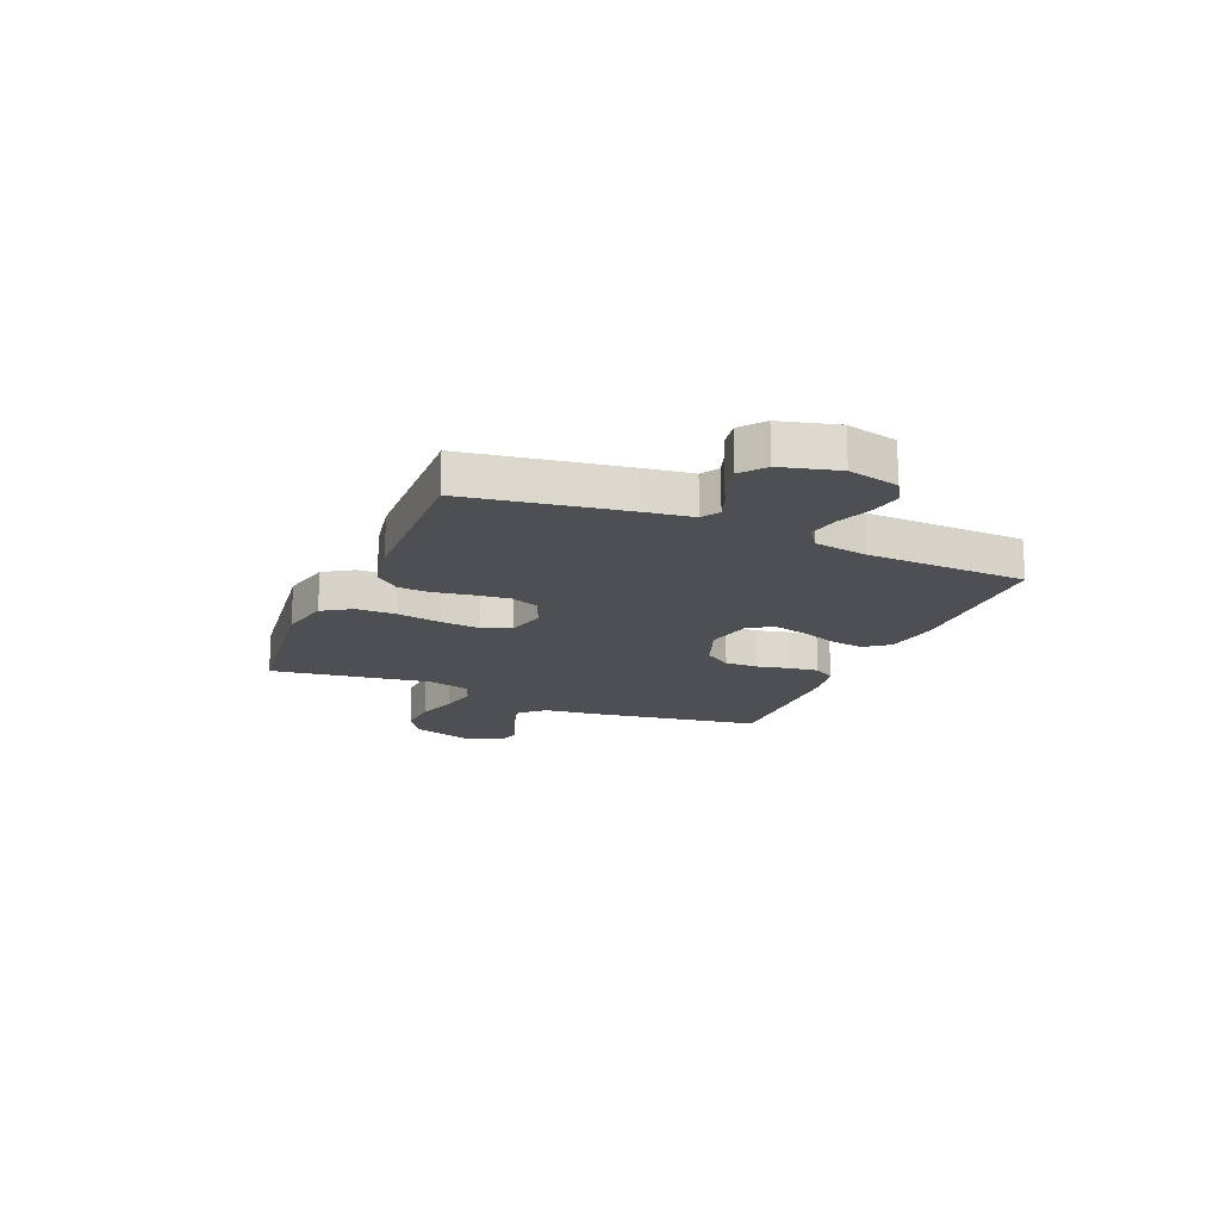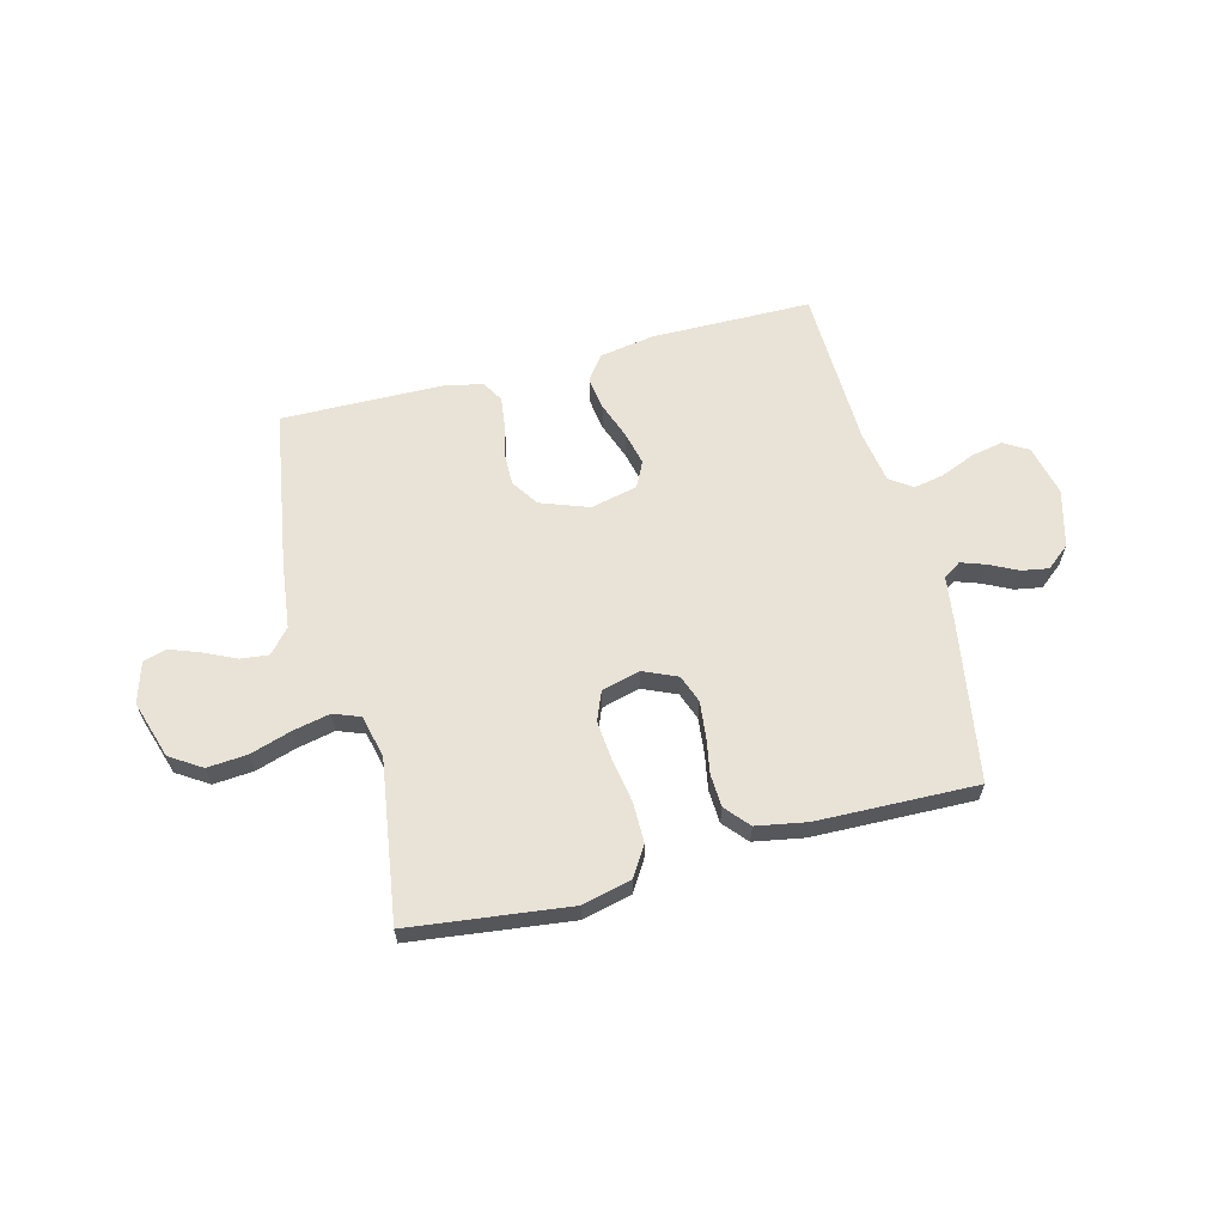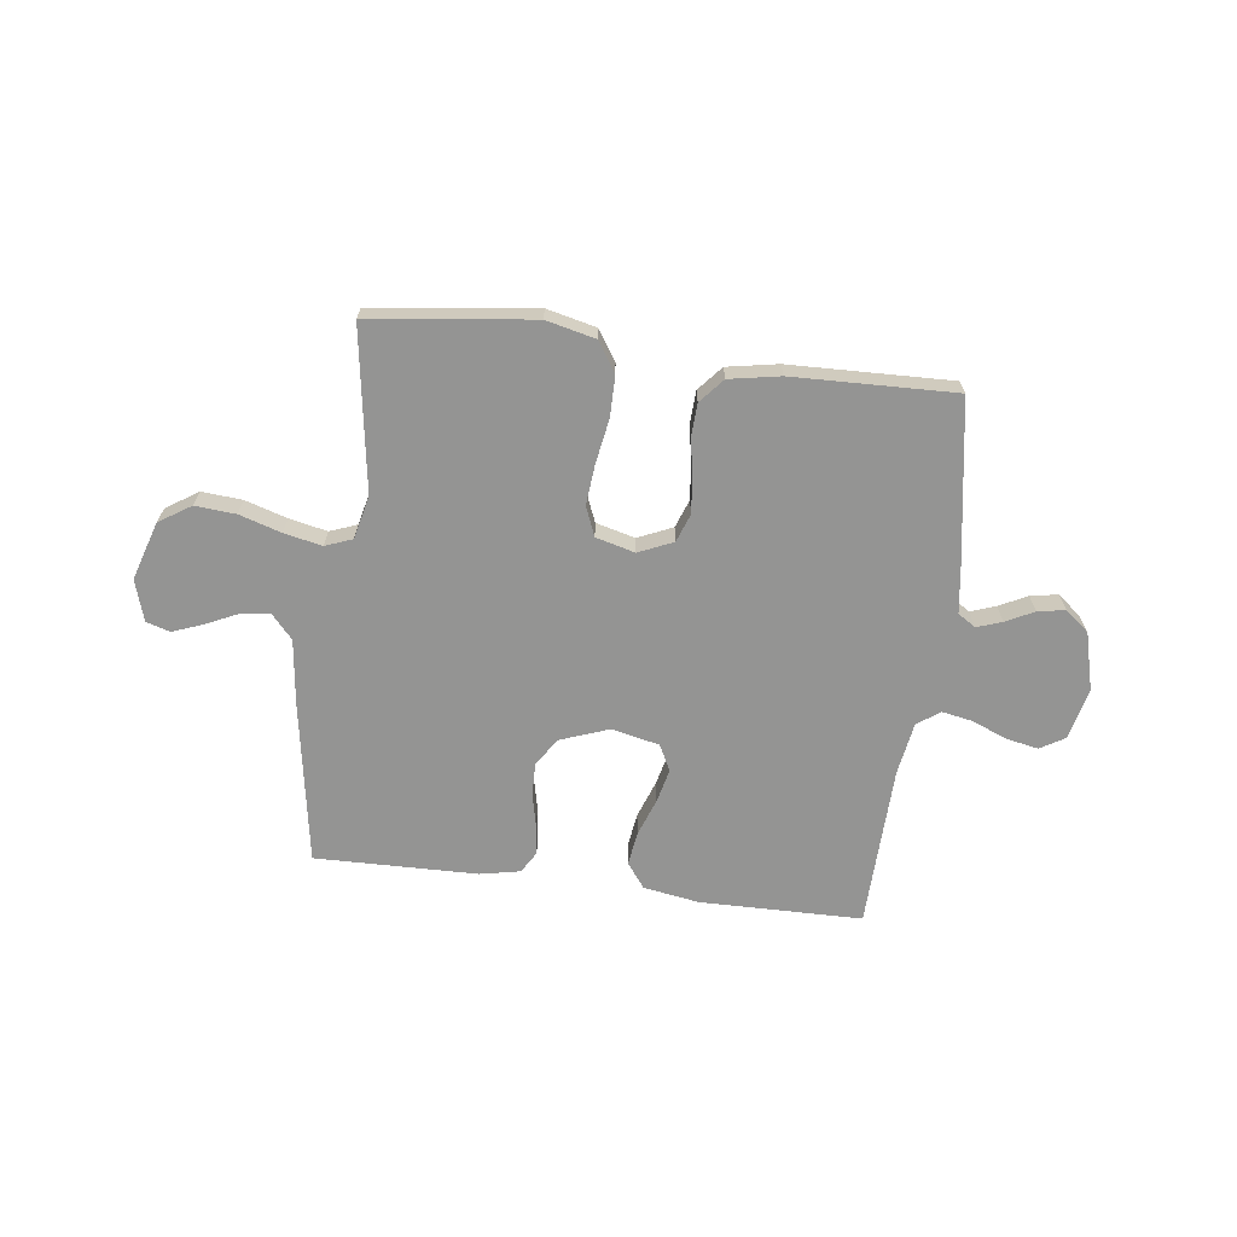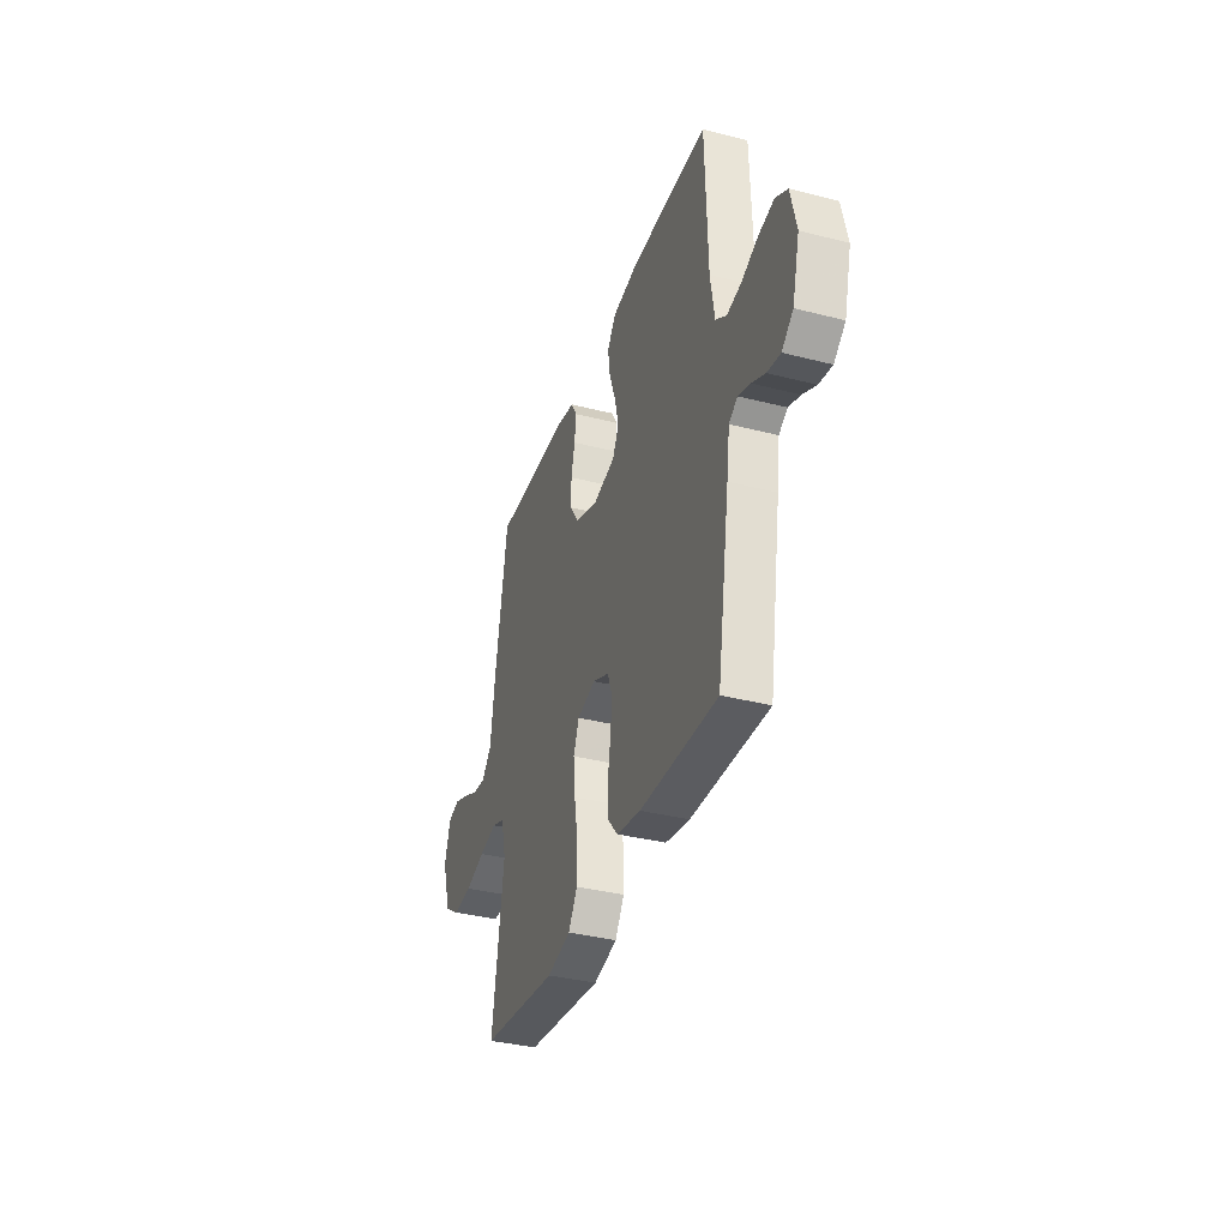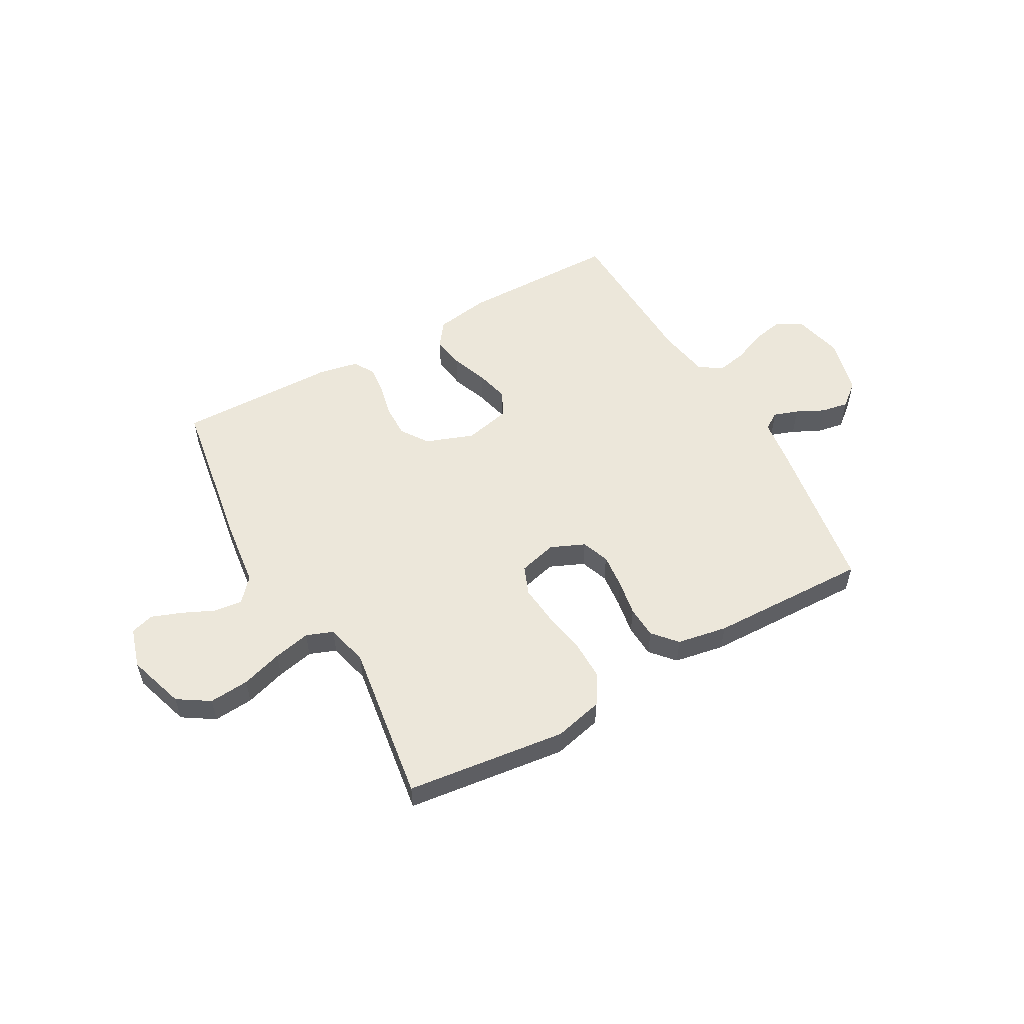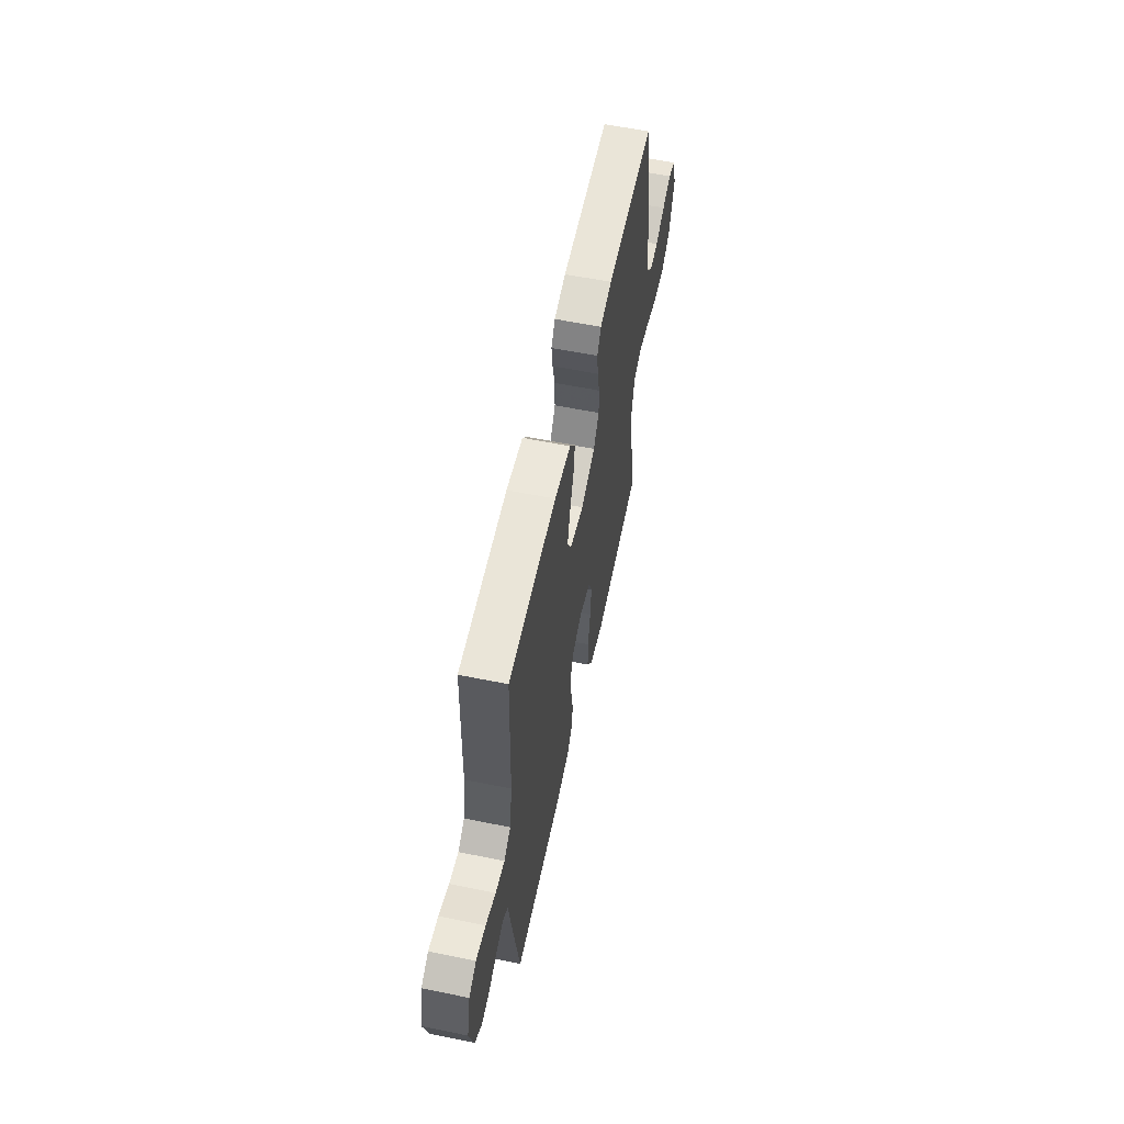
<metadata>
{"format":"obj","ext":"obj","renderer":"f3d","projection":"perspective","resolution":1024,"background":"white","views":[{"elev":-17.7,"azim":-112.8,"up":"+Y"},{"elev":62.5,"azim":165.4,"up":"+Y"},{"elev":-67.0,"azim":172.8,"up":"+Y"},{"elev":-35.9,"azim":-108.6,"up":"+Z"},{"elev":53.9,"azim":150.5,"up":"+Y"},{"elev":58.5,"azim":-78.1,"up":"+Z"}]}
</metadata>
<code>
v 0.5 0.07 -0.5
v 0.2 0.07 -0.537
v 0.108 0.07 -0.515
v 0.073 0.07 -0.46
v 0.073 0.07 -0.385
v 0.087 0.07 -0.303
v 0.094 0.07 -0.228
v 0.072 0.07 -0.174
v 0 0.07 -0.155
v -0.064 0.07 -0.183
v -0.083 0.07 -0.235
v -0.076 0.07 -0.301
v -0.064 0.07 -0.369
v -0.067 0.07 -0.43
v -0.106 0.07 -0.475
v -0.2 0.07 -0.492
v -0.5 0.07 -0.5
v -0.549 0.07 -0.2
v -0.561 0.07 -0.113
v -0.594 0.07 -0.092
v -0.64 0.07 -0.108
v -0.692 0.07 -0.134
v -0.743 0.07 -0.143
v -0.787 0.07 -0.107
v -0.815 0.07 0
v -0.793 0.07 0.095
v -0.747 0.07 0.122
v -0.687 0.07 0.11
v -0.624 0.07 0.084
v -0.567 0.07 0.073
v -0.525 0.07 0.102
v -0.509 0.07 0.2
v -0.5 0.07 0.5
v -0.2 0.07 0.503
v -0.097 0.07 0.486
v -0.063 0.07 0.44
v -0.072 0.07 0.378
v -0.097 0.07 0.309
v -0.112 0.07 0.246
v -0.088 0.07 0.198
v 0 0.07 0.178
v 0.09 0.07 0.211
v 0.124 0.07 0.262
v 0.123 0.07 0.323
v 0.109 0.07 0.385
v 0.102 0.07 0.44
v 0.126 0.07 0.48
v 0.2 0.07 0.495
v 0.5 0.07 0.5
v 0.549 0.07 0.2
v 0.564 0.07 0.078
v 0.603 0.07 0.034
v 0.656 0.07 0.04
v 0.716 0.07 0.068
v 0.772 0.07 0.089
v 0.816 0.07 0.076
v 0.839 0.07 0
v 0.805 0.07 -0.108
v 0.746 0.07 -0.146
v 0.671 0.07 -0.14
v 0.594 0.07 -0.116
v 0.524 0.07 -0.101
v 0.474 0.07 -0.12
v 0.455 0.07 -0.2
v 0.5 0 -0.5
v 0.2 0 -0.537
v 0.108 0 -0.515
v 0.073 0 -0.46
v 0.073 0 -0.385
v 0.087 0 -0.303
v 0.094 0 -0.228
v 0.072 0 -0.174
v 0 0 -0.155
v -0.064 0 -0.183
v -0.083 0 -0.235
v -0.076 0 -0.301
v -0.064 0 -0.369
v -0.067 0 -0.43
v -0.106 0 -0.475
v -0.2 0 -0.492
v -0.5 0 -0.5
v -0.549 0 -0.2
v -0.561 0 -0.113
v -0.594 0 -0.092
v -0.64 0 -0.108
v -0.692 0 -0.134
v -0.743 0 -0.143
v -0.787 0 -0.107
v -0.815 0 0
v -0.793 0 0.095
v -0.747 0 0.122
v -0.687 0 0.11
v -0.624 0 0.084
v -0.567 0 0.073
v -0.525 0 0.102
v -0.509 0 0.2
v -0.5 0 0.5
v -0.2 0 0.503
v -0.097 0 0.486
v -0.063 0 0.44
v -0.072 0 0.378
v -0.097 0 0.309
v -0.112 0 0.246
v -0.088 0 0.198
v 0 0 0.178
v 0.09 0 0.211
v 0.124 0 0.262
v 0.123 0 0.323
v 0.109 0 0.385
v 0.102 0 0.44
v 0.126 0 0.48
v 0.2 0 0.495
v 0.5 0 0.5
v 0.549 0 0.2
v 0.564 0 0.078
v 0.603 0 0.034
v 0.656 0 0.04
v 0.716 0 0.068
v 0.772 0 0.089
v 0.816 0 0.076
v 0.839 0 0
v 0.805 0 -0.108
v 0.746 0 -0.146
v 0.671 0 -0.14
v 0.594 0 -0.116
v 0.524 0 -0.101
v 0.474 0 -0.12
v 0.455 0 -0.2
f 59 60 61
f 58 59 61
f 57 58 61
f 56 57 61
f 55 56 61
f 54 55 61
f 53 54 61
f 52 53 61 62
f 51 52 62 63
f 50 51 63
f 49 50 63
f 48 49 63
f 47 48 63
f 46 47 63
f 45 46 63
f 44 45 63
f 36 37 38
f 35 36 38
f 34 35 38
f 33 34 38
f 32 33 38
f 31 32 38 39
f 30 31 39 40
f 27 28 29
f 26 27 29
f 25 26 29
f 24 25 29
f 23 24 29
f 22 23 29
f 21 22 29
f 20 21 29 30
f 30 40 41
f 20 30 41
f 19 20 41
f 17 18 19
f 16 17 19
f 15 16 19
f 14 15 19
f 13 14 19
f 12 13 19
f 4 5 6
f 3 4 6
f 2 3 6
f 1 2 6
f 64 1 6
f 64 6 7
f 43 44 63 64
f 64 7 8
f 43 64 8
f 42 43 8
f 41 42 8 9
f 19 41 9 10
f 11 12 19
f 10 11 19
f 125 124 123
f 125 123 122
f 125 122 121
f 125 121 120
f 125 120 119
f 125 119 118
f 125 118 117
f 126 125 117 116
f 127 126 116 115
f 127 115 114
f 127 114 113
f 127 113 112
f 127 112 111
f 127 111 110
f 127 110 109
f 127 109 108
f 102 101 100
f 102 100 99
f 102 99 98
f 102 98 97
f 102 97 96
f 103 102 96 95
f 104 103 95 94
f 93 92 91
f 93 91 90
f 93 90 89
f 93 89 88
f 93 88 87
f 93 87 86
f 93 86 85
f 94 93 85 84
f 105 104 94
f 105 94 84
f 105 84 83
f 83 82 81
f 83 81 80
f 83 80 79
f 83 79 78
f 83 78 77
f 83 77 76
f 70 69 68
f 70 68 67
f 70 67 66
f 70 66 65
f 70 65 128
f 71 70 128
f 128 127 108 107
f 72 71 128
f 72 128 107
f 72 107 106
f 73 72 106 105
f 74 73 105 83
f 83 76 75
f 83 75 74
f 1 65 66 2
f 2 66 67 3
f 3 67 68 4
f 4 68 69 5
f 5 69 70 6
f 6 70 71 7
f 7 71 72 8
f 8 72 73 9
f 9 73 74 10
f 10 74 75 11
f 11 75 76 12
f 12 76 77 13
f 13 77 78 14
f 14 78 79 15
f 15 79 80 16
f 16 80 81 17
f 17 81 82 18
f 18 82 83 19
f 19 83 84 20
f 20 84 85 21
f 21 85 86 22
f 22 86 87 23
f 23 87 88 24
f 24 88 89 25
f 25 89 90 26
f 26 90 91 27
f 27 91 92 28
f 28 92 93 29
f 29 93 94 30
f 30 94 95 31
f 31 95 96 32
f 32 96 97 33
f 33 97 98 34
f 34 98 99 35
f 35 99 100 36
f 36 100 101 37
f 37 101 102 38
f 38 102 103 39
f 39 103 104 40
f 40 104 105 41
f 41 105 106 42
f 42 106 107 43
f 43 107 108 44
f 44 108 109 45
f 45 109 110 46
f 46 110 111 47
f 47 111 112 48
f 48 112 113 49
f 49 113 114 50
f 50 114 115 51
f 51 115 116 52
f 52 116 117 53
f 53 117 118 54
f 54 118 119 55
f 55 119 120 56
f 56 120 121 57
f 57 121 122 58
f 58 122 123 59
f 59 123 124 60
f 60 124 125 61
f 61 125 126 62
f 62 126 127 63
f 63 127 128 64
f 64 128 65 1

</code>
